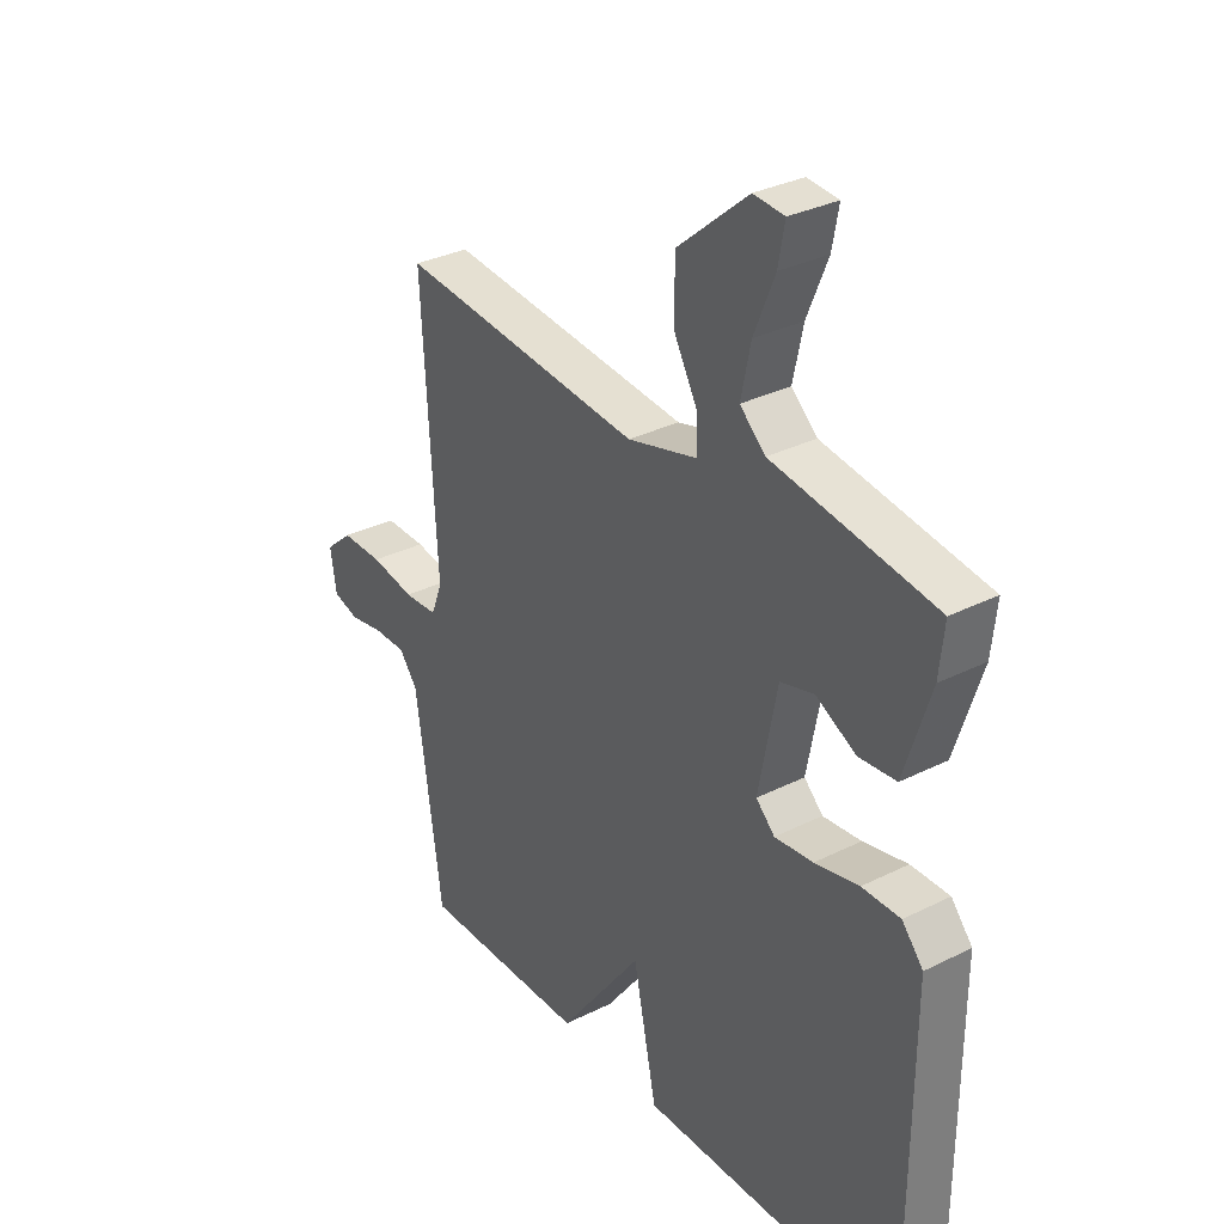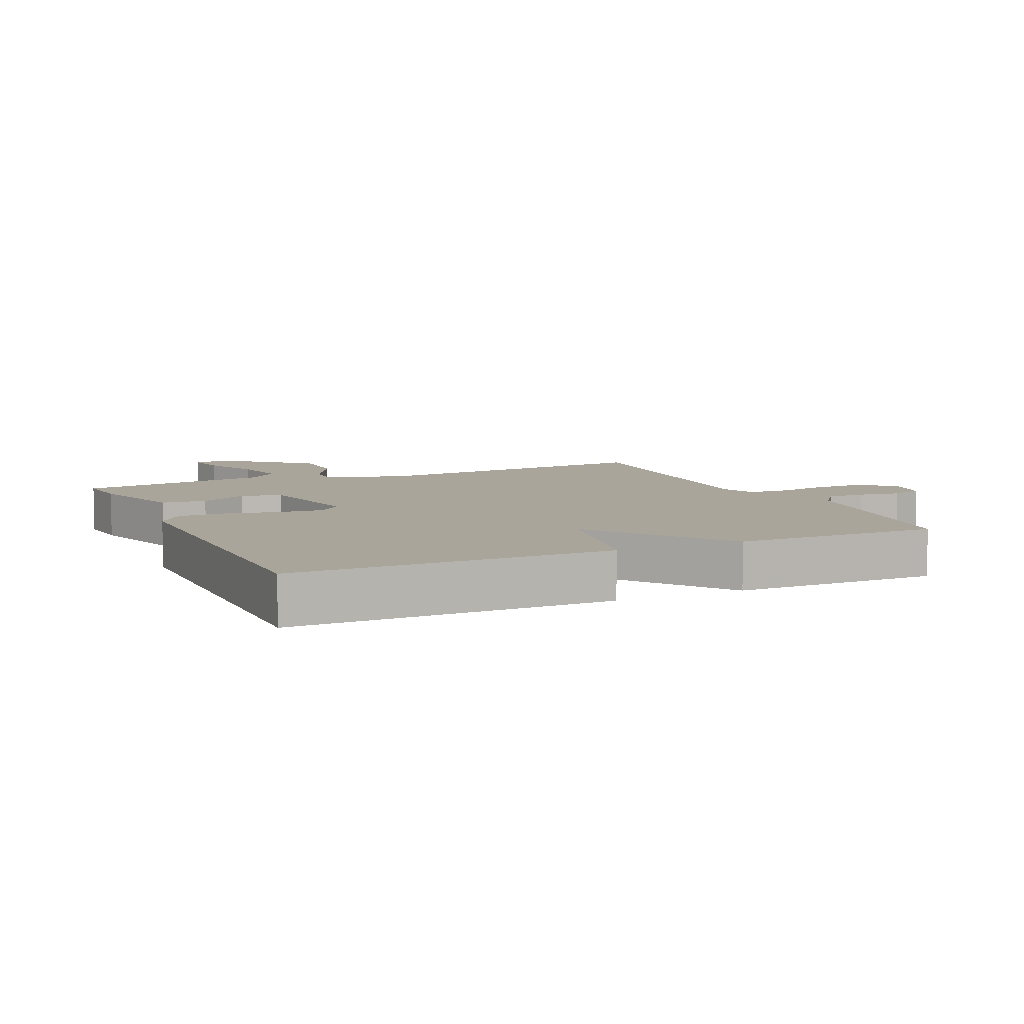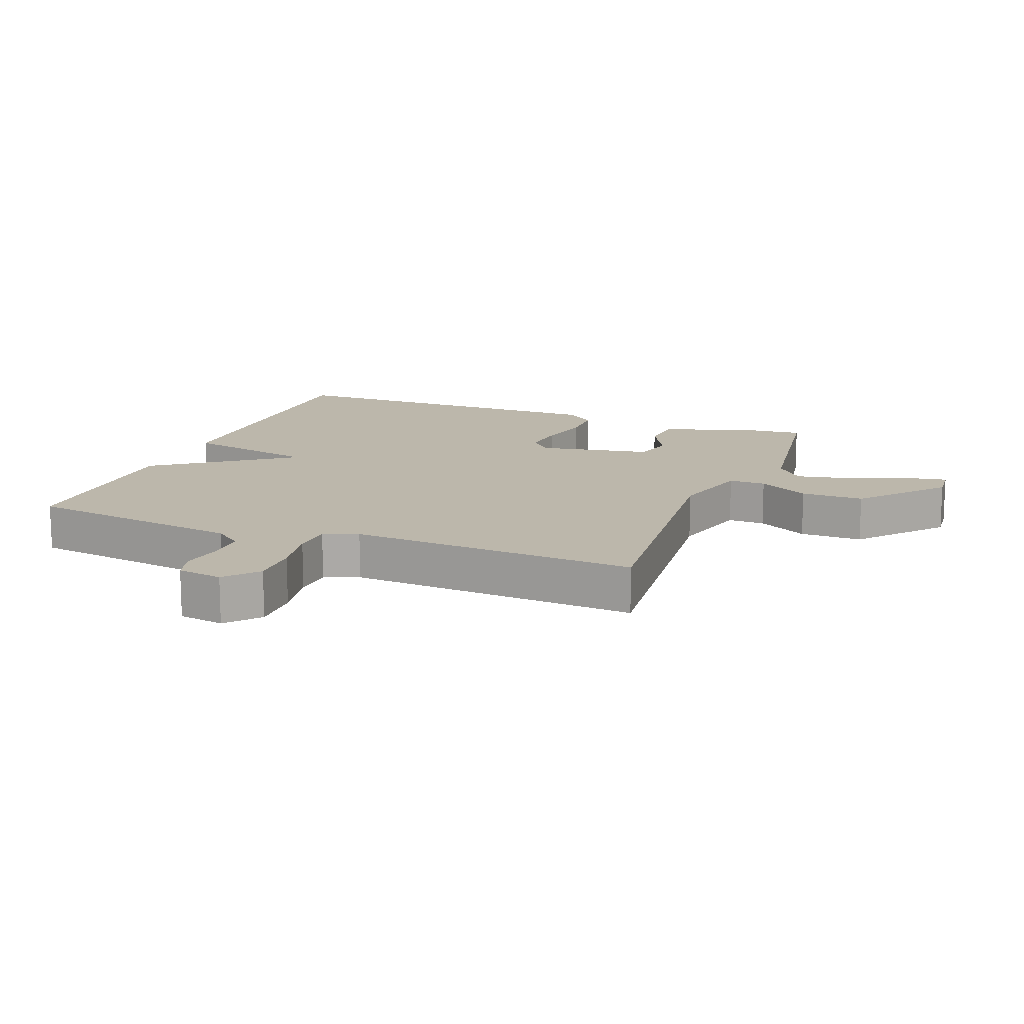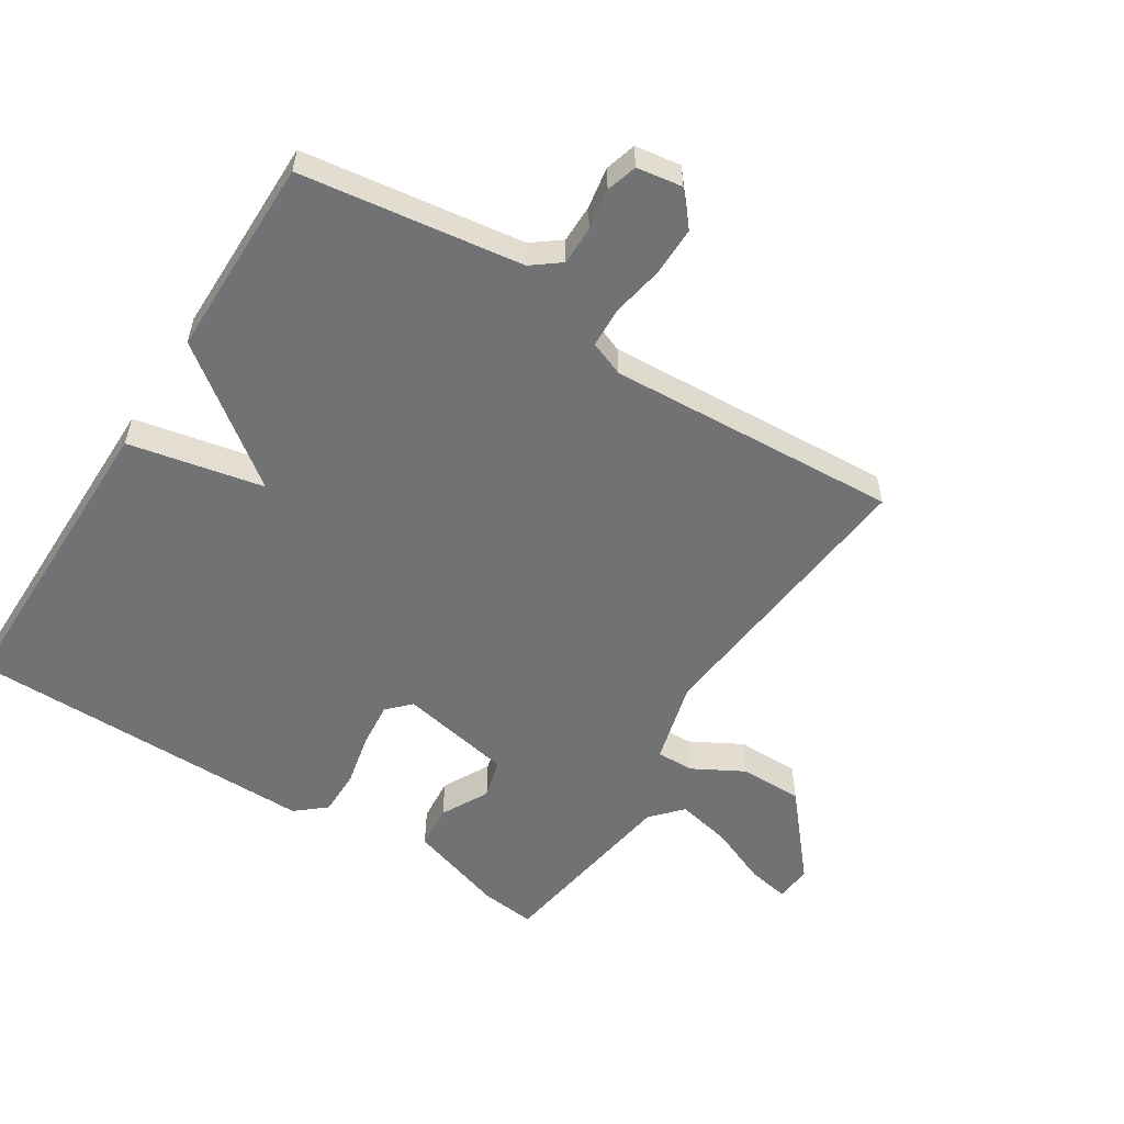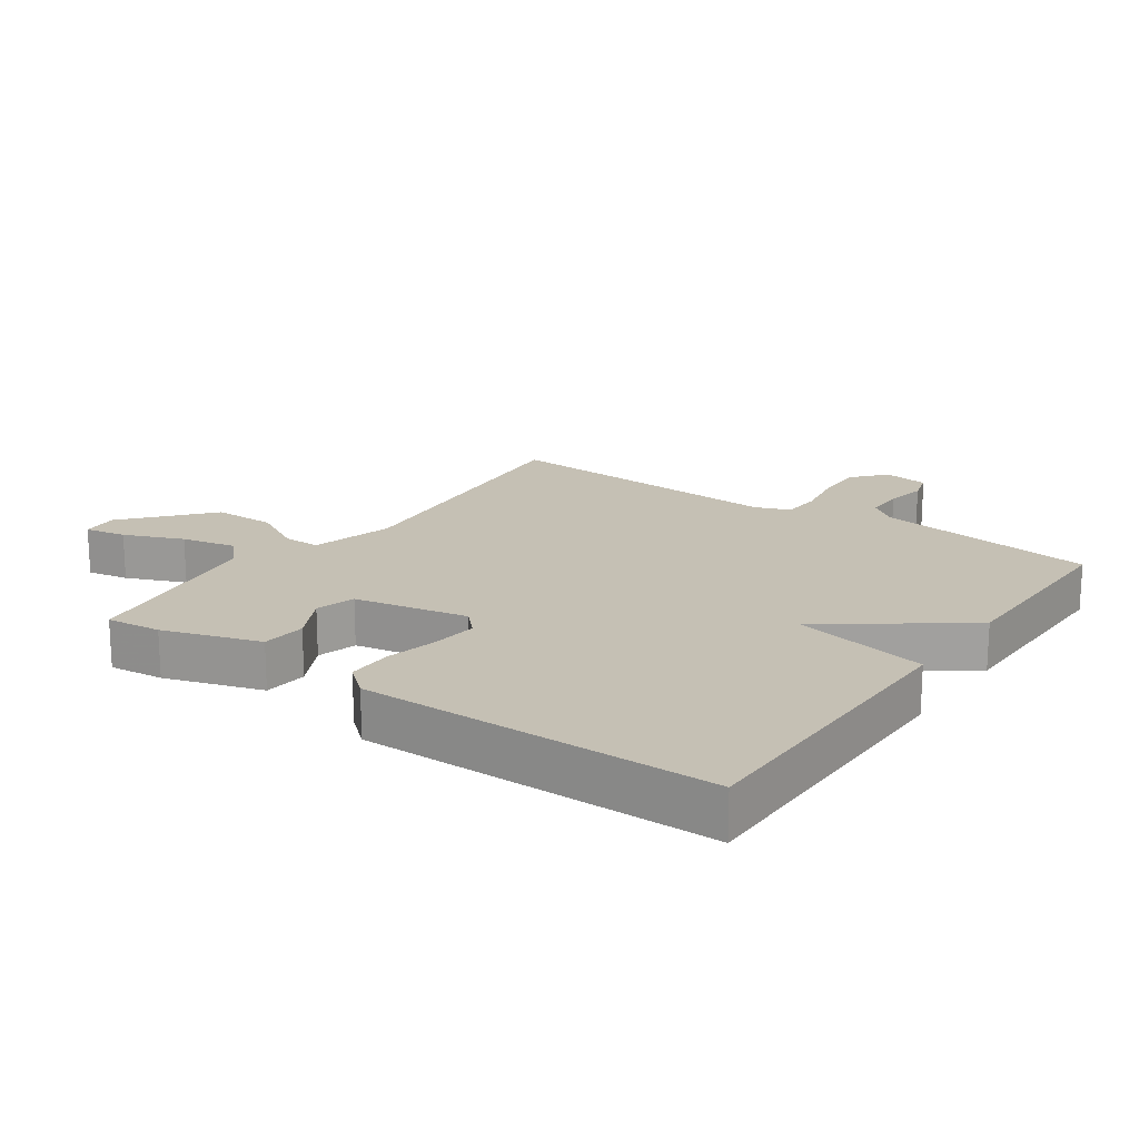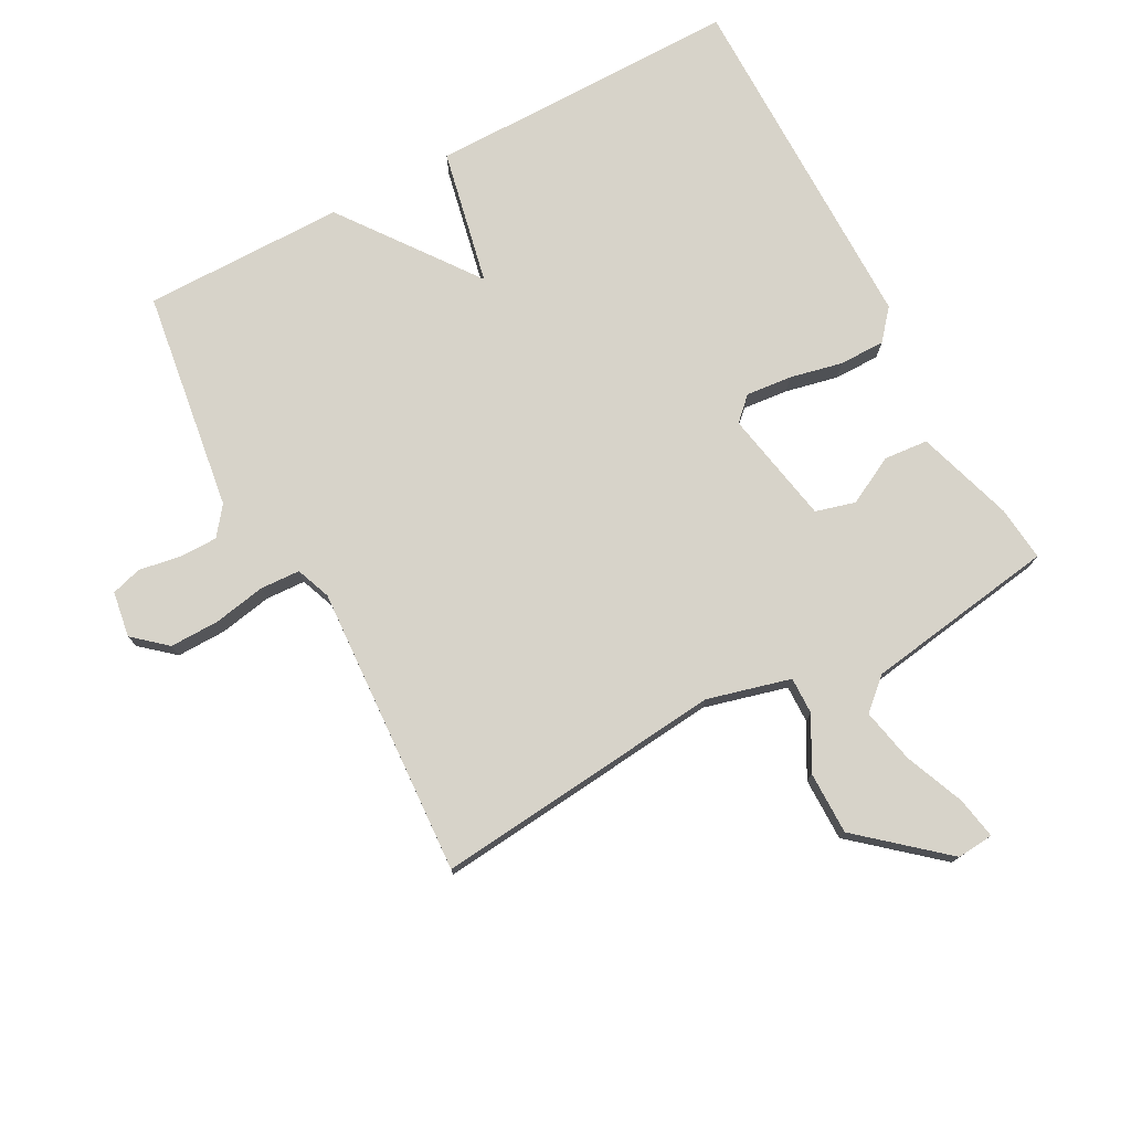
<metadata>
{"format":"obj","ext":"obj","renderer":"f3d","projection":"perspective","resolution":1024,"background":"white","views":[{"elev":32.1,"azim":54.9,"up":"+Z"},{"elev":7.5,"azim":155.6,"up":"+Y"},{"elev":14.4,"azim":-68.6,"up":"+Y"},{"elev":-55.5,"azim":-122.4,"up":"+Y"},{"elev":18.3,"azim":125.1,"up":"+Y"},{"elev":76.3,"azim":-28.2,"up":"+Y"}]}
</metadata>
<code>
v 0.5 0.07 0.5
v 0.491 0.07 0.415
v 0.443 0.07 0.264
v 0.374 0.07 0.258
v 0.3 0.07 0.297
v 0.238 0.07 0.28
v 0.204 0.07 0.103
v 0.239 0.07 0.069
v 0.31 0.07 0.076
v 0.392 0.07 0.094
v 0.463 0.07 0.094
v 0.502 0.07 0.048
v 0.5 0.07 -0.5
v 0.013 0.07 -0.499
v -0.031 0.07 -0.289
v -0.187 0.07 -0.499
v -0.5 0.07 -0.5
v -0.549 0.07 -0.156
v -0.583 0.07 -0.112
v -0.643 0.07 -0.112
v -0.707 0.07 -0.123
v -0.755 0.07 -0.109
v -0.766 0.07 -0.038
v -0.715 0.07 0.006
v -0.638 0.07 0.005
v -0.557 0.07 -0.01
v -0.495 0.07 -0.007
v -0.474 0.07 0.047
v -0.5 0.07 0.5
v -0.049 0.07 0.455
v 0.08 0.07 0.489
v 0.079 0.07 0.547
v 0.035 0.07 0.627
v 0.035 0.07 0.725
v 0.165 0.07 0.836
v 0.222 0.07 0.831
v 0.21 0.07 0.766
v 0.172 0.07 0.674
v 0.154 0.07 0.589
v 0.201 0.07 0.546
v 0.5 0 0.5
v 0.491 0 0.415
v 0.443 0 0.264
v 0.374 0 0.258
v 0.3 0 0.297
v 0.238 0 0.28
v 0.204 0 0.103
v 0.239 0 0.069
v 0.31 0 0.076
v 0.392 0 0.094
v 0.463 0 0.094
v 0.502 0 0.048
v 0.5 0 -0.5
v 0.013 0 -0.499
v -0.031 0 -0.289
v -0.187 0 -0.499
v -0.5 0 -0.5
v -0.549 0 -0.156
v -0.583 0 -0.112
v -0.643 0 -0.112
v -0.707 0 -0.123
v -0.755 0 -0.109
v -0.766 0 -0.038
v -0.715 0 0.006
v -0.638 0 0.005
v -0.557 0 -0.01
v -0.495 0 -0.007
v -0.474 0 0.047
v -0.5 0 0.5
v -0.049 0 0.455
v 0.08 0 0.489
v 0.079 0 0.547
v 0.035 0 0.627
v 0.035 0 0.725
v 0.165 0 0.836
v 0.222 0 0.831
v 0.21 0 0.766
v 0.172 0 0.674
v 0.154 0 0.589
v 0.201 0 0.546
f 36 37 38
f 35 36 38
f 34 35 38
f 33 34 38
f 32 33 38
f 31 32 38 39
f 28 29 30
f 27 28 30 31
f 24 25 26
f 23 24 26
f 22 23 26
f 21 22 26
f 20 21 26
f 19 20 26 27
f 18 19 27 31
f 17 18 31
f 16 17 31
f 15 16 31
f 13 14 15
f 12 13 15
f 11 12 15
f 10 11 15
f 9 10 15
f 8 9 15
f 7 8 15
f 31 39 40
f 15 31 40
f 7 15 40
f 6 7 40
f 2 3 4 5
f 5 6 40
f 2 5 40
f 1 2 40
f 78 77 76
f 78 76 75
f 78 75 74
f 78 74 73
f 78 73 72
f 79 78 72 71
f 70 69 68
f 71 70 68 67
f 66 65 64
f 66 64 63
f 66 63 62
f 66 62 61
f 66 61 60
f 67 66 60 59
f 71 67 59 58
f 71 58 57
f 71 57 56
f 71 56 55
f 55 54 53
f 55 53 52
f 55 52 51
f 55 51 50
f 55 50 49
f 55 49 48
f 55 48 47
f 80 79 71
f 80 71 55
f 80 55 47
f 80 47 46
f 45 44 43 42
f 80 46 45
f 80 45 42
f 80 42 41
f 1 41 42 2
f 2 42 43 3
f 3 43 44 4
f 4 44 45 5
f 5 45 46 6
f 6 46 47 7
f 7 47 48 8
f 8 48 49 9
f 9 49 50 10
f 10 50 51 11
f 11 51 52 12
f 12 52 53 13
f 13 53 54 14
f 14 54 55 15
f 15 55 56 16
f 16 56 57 17
f 17 57 58 18
f 18 58 59 19
f 19 59 60 20
f 20 60 61 21
f 21 61 62 22
f 22 62 63 23
f 23 63 64 24
f 24 64 65 25
f 25 65 66 26
f 26 66 67 27
f 27 67 68 28
f 28 68 69 29
f 29 69 70 30
f 30 70 71 31
f 31 71 72 32
f 32 72 73 33
f 33 73 74 34
f 34 74 75 35
f 35 75 76 36
f 36 76 77 37
f 37 77 78 38
f 38 78 79 39
f 39 79 80 40
f 40 80 41 1

</code>
